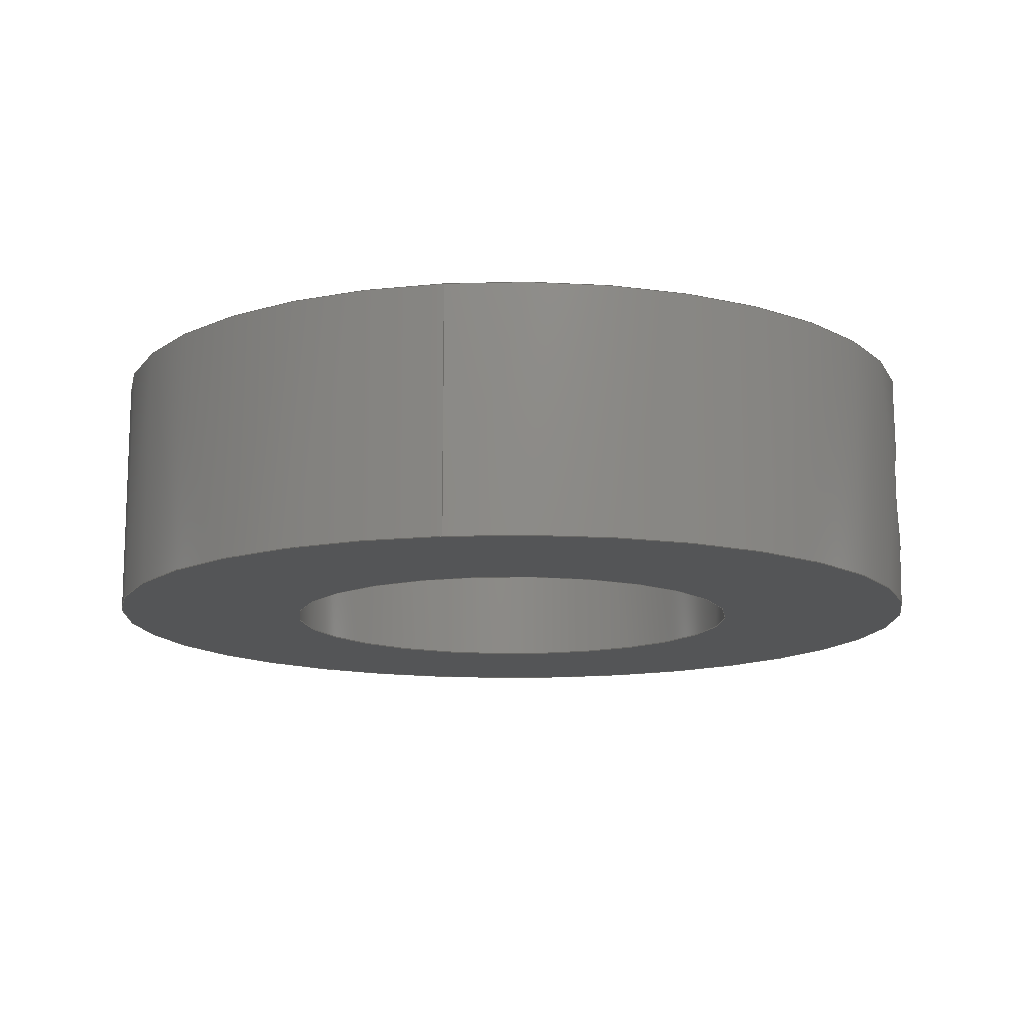
<metadata>
{"format":"step","ext":"step","renderer":"f3d","projection":"perspective","resolution":1024,"background":"white","views":[{"elev":-13.2,"azim":-81.4,"up":"+Z"}]}
</metadata>
<code>
ISO-10303-21;
DATA;
#1=MECHANICAL_DESIGN_GEOMETRIC_PRESENTATION_REPRESENTATION('',(#4),#314);
#2=SHAPE_REPRESENTATION_RELATIONSHIP('SRR','None',#321,#3);
#3=ADVANCED_BREP_SHAPE_REPRESENTATION('',(#5),#313);
#4=STYLED_ITEM('',(#331),#5);
#5=MANIFOLD_SOLID_BREP('Body1',#102);
#6=PLANE('',#124);
#7=PLANE('',#125);
#8=FACE_BOUND('',#27,.T.);
#9=FACE_BOUND('',#28,.T.);
#10=FACE_BOUND('',#30,.T.);
#11=FACE_BOUND('',#31,.T.);
#12=FACE_BOUND('',#33,.T.);
#13=FACE_BOUND('',#35,.T.);
#14=CIRCLE('',#119,0.6152);
#15=CIRCLE('',#120,0.6152);
#16=CIRCLE('',#122,1.111);
#17=CIRCLE('',#123,1.111);
#18=FACE_OUTER_BOUND('',#24,.T.);
#19=FACE_OUTER_BOUND('',#25,.T.);
#20=FACE_OUTER_BOUND('',#26,.T.);
#21=FACE_OUTER_BOUND('',#29,.T.);
#22=FACE_OUTER_BOUND('',#32,.T.);
#23=FACE_OUTER_BOUND('',#34,.T.);
#24=EDGE_LOOP('',(#68,#69,#70,#71));
#25=EDGE_LOOP('',(#72,#73,#74,#75));
#26=EDGE_LOOP('',(#76,#77,#78,#79));
#27=EDGE_LOOP('',(#80));
#28=EDGE_LOOP('',(#81));
#29=EDGE_LOOP('',(#82,#83,#84,#85));
#30=EDGE_LOOP('',(#86));
#31=EDGE_LOOP('',(#87));
#32=EDGE_LOOP('',(#88));
#33=EDGE_LOOP('',(#89));
#34=EDGE_LOOP('',(#90));
#35=EDGE_LOOP('',(#91));
#36=LINE('',#190,#40);
#37=LINE('',#262,#41);
#38=LINE('',#301,#42);
#39=LINE('',#307,#43);
#40=VECTOR('',#130,0.1524);
#41=VECTOR('',#133,0.1524);
#42=VECTOR('',#138,0.6152);
#43=VECTOR('',#145,1.111);
#44=B_SPLINE_CURVE_WITH_KNOTS('',3,(#155,#156,#157,#158,#159,#160,#161,
#162,#163,#164,#165,#166,#167,#168,#169,#170,#171,#172,#173,#174,#175,#176,
#177,#178,#179,#180,#181,#182,#183,#184,#185,#186,#187,#188),
 .UNSPECIFIED.,.T.,.F.,(4,2,2,2,2,2,2,2,2,2,2,2,2,2,2,2,4),(0,0.05749,
0.115,0.1725,0.2299,0.2874,
0.3449,0.4024,0.4599,0.5174,
0.5748,0.6323,0.6898,0.7473,
0.8048,0.8623,0.9198),.UNSPECIFIED.);
#45=B_SPLINE_CURVE_WITH_KNOTS('',3,(#191,#192,#193,#194,#195,#196,#197,
#198,#199,#200,#201,#202,#203,#204,#205,#206,#207,#208,#209,#210,#211,#212,
#213,#214,#215,#216,#217,#218,#219,#220,#221,#222,#223,#224),
 .UNSPECIFIED.,.T.,.F.,(4,2,2,2,2,2,2,2,2,2,2,2,2,2,2,2,4),(0,0.05767,
0.1153,0.173,0.2307,0.2883,
0.346,0.4037,0.4613,0.519,
0.5767,0.6343,0.692,0.7497,
0.8073,0.865,0.9227),.UNSPECIFIED.);
#46=B_SPLINE_CURVE_WITH_KNOTS('',3,(#227,#228,#229,#230,#231,#232,#233,
#234,#235,#236,#237,#238,#239,#240,#241,#242,#243,#244,#245,#246,#247,#248,
#249,#250,#251,#252,#253,#254,#255,#256,#257,#258,#259,#260),
 .UNSPECIFIED.,.T.,.F.,(4,2,2,2,2,2,2,2,2,2,2,2,2,2,2,2,4),(0,0.05767,
0.1153,0.173,0.2307,0.2883,
0.346,0.4037,0.4613,0.519,
0.5767,0.6343,0.692,0.7497,
0.8073,0.865,0.9227),.UNSPECIFIED.);
#47=B_SPLINE_CURVE_WITH_KNOTS('',3,(#263,#264,#265,#266,#267,#268,#269,
#270,#271,#272,#273,#274,#275,#276,#277,#278,#279,#280,#281,#282,#283,#284,
#285,#286,#287,#288,#289,#290,#291,#292,#293,#294,#295,#296),
 .UNSPECIFIED.,.T.,.F.,(4,2,2,2,2,2,2,2,2,2,2,2,2,2,2,2,4),(0,0.05749,
0.115,0.1725,0.2299,0.2874,
0.3449,0.4024,0.4599,0.5174,
0.5748,0.6323,0.6898,0.7473,
0.8048,0.8623,0.9198),.UNSPECIFIED.);
#48=VERTEX_POINT('',#154);
#49=VERTEX_POINT('',#189);
#50=VERTEX_POINT('',#226);
#51=VERTEX_POINT('',#261);
#52=VERTEX_POINT('',#298);
#53=VERTEX_POINT('',#300);
#54=VERTEX_POINT('',#304);
#55=VERTEX_POINT('',#306);
#56=EDGE_CURVE('',#48,#48,#44,.T.);
#57=EDGE_CURVE('',#48,#49,#36,.T.);
#58=EDGE_CURVE('',#49,#49,#45,.T.);
#59=EDGE_CURVE('',#50,#50,#46,.T.);
#60=EDGE_CURVE('',#50,#51,#37,.T.);
#61=EDGE_CURVE('',#51,#51,#47,.T.);
#62=EDGE_CURVE('',#52,#52,#14,.T.);
#63=EDGE_CURVE('',#52,#53,#38,.T.);
#64=EDGE_CURVE('',#53,#53,#15,.T.);
#65=EDGE_CURVE('',#54,#54,#16,.T.);
#66=EDGE_CURVE('',#54,#55,#39,.T.);
#67=EDGE_CURVE('',#55,#55,#17,.T.);
#68=ORIENTED_EDGE('',*,*,#56,.F.);
#69=ORIENTED_EDGE('',*,*,#57,.T.);
#70=ORIENTED_EDGE('',*,*,#58,.F.);
#71=ORIENTED_EDGE('',*,*,#57,.F.);
#72=ORIENTED_EDGE('',*,*,#59,.F.);
#73=ORIENTED_EDGE('',*,*,#60,.T.);
#74=ORIENTED_EDGE('',*,*,#61,.F.);
#75=ORIENTED_EDGE('',*,*,#60,.F.);
#76=ORIENTED_EDGE('',*,*,#62,.F.);
#77=ORIENTED_EDGE('',*,*,#63,.T.);
#78=ORIENTED_EDGE('',*,*,#64,.T.);
#79=ORIENTED_EDGE('',*,*,#63,.F.);
#80=ORIENTED_EDGE('',*,*,#59,.T.);
#81=ORIENTED_EDGE('',*,*,#58,.T.);
#82=ORIENTED_EDGE('',*,*,#65,.F.);
#83=ORIENTED_EDGE('',*,*,#66,.T.);
#84=ORIENTED_EDGE('',*,*,#67,.T.);
#85=ORIENTED_EDGE('',*,*,#66,.F.);
#86=ORIENTED_EDGE('',*,*,#61,.T.);
#87=ORIENTED_EDGE('',*,*,#56,.T.);
#88=ORIENTED_EDGE('',*,*,#65,.T.);
#89=ORIENTED_EDGE('',*,*,#62,.T.);
#90=ORIENTED_EDGE('',*,*,#67,.F.);
#91=ORIENTED_EDGE('',*,*,#64,.F.);
#92=CYLINDRICAL_SURFACE('',#116,0.1524);
#93=CYLINDRICAL_SURFACE('',#117,0.1524);
#94=CYLINDRICAL_SURFACE('',#118,0.6152);
#95=CYLINDRICAL_SURFACE('',#121,1.111);
#96=ADVANCED_FACE('',(#18),#92,.F.);
#97=ADVANCED_FACE('',(#19),#93,.F.);
#98=ADVANCED_FACE('',(#20,#8,#9),#94,.F.);
#99=ADVANCED_FACE('',(#21,#10,#11),#95,.T.);
#100=ADVANCED_FACE('',(#22,#12),#6,.T.);
#101=ADVANCED_FACE('',(#23,#13),#7,.F.);
#102=CLOSED_SHELL('',(#96,#97,#98,#99,#100,#101));
#103=DERIVED_UNIT_ELEMENT(#105,1);
#104=DERIVED_UNIT_ELEMENT(#316,3);
#105=(
MASS_UNIT()
NAMED_UNIT(*)
SI_UNIT(.KILO.,.GRAM.)
);
#106=DERIVED_UNIT((#103,#104));
#107=MEASURE_REPRESENTATION_ITEM('density measure',
POSITIVE_RATIO_MEASURE(7850),#106);
#108=PROPERTY_DEFINITION_REPRESENTATION(#113,#110);
#109=PROPERTY_DEFINITION_REPRESENTATION(#114,#111);
#110=REPRESENTATION('material name',(#112),#313);
#111=REPRESENTATION('density',(#107),#313);
#112=DESCRIPTIVE_REPRESENTATION_ITEM('Steel','Steel');
#113=PROPERTY_DEFINITION('material property','material name',#323);
#114=PROPERTY_DEFINITION('material property','density of part',#323);
#115=AXIS2_PLACEMENT_3D('placement',#152,#126,#127);
#116=AXIS2_PLACEMENT_3D('',#153,#128,#129);
#117=AXIS2_PLACEMENT_3D('',#225,#131,#132);
#118=AXIS2_PLACEMENT_3D('',#297,#134,#135);
#119=AXIS2_PLACEMENT_3D('',#299,#136,#137);
#120=AXIS2_PLACEMENT_3D('',#302,#139,#140);
#121=AXIS2_PLACEMENT_3D('',#303,#141,#142);
#122=AXIS2_PLACEMENT_3D('',#305,#143,#144);
#123=AXIS2_PLACEMENT_3D('',#308,#146,#147);
#124=AXIS2_PLACEMENT_3D('',#309,#148,#149);
#125=AXIS2_PLACEMENT_3D('',#310,#150,#151);
#126=DIRECTION('axis',(0,0,1));
#127=DIRECTION('refdir',(1,0,0));
#128=DIRECTION('center_axis',(0,1,0));
#129=DIRECTION('ref_axis',(1,0,0));
#130=DIRECTION('',(0,1,0));
#131=DIRECTION('center_axis',(0,1,0));
#132=DIRECTION('ref_axis',(1,0,0));
#133=DIRECTION('',(0,1,0));
#134=DIRECTION('center_axis',(0,0,1));
#135=DIRECTION('ref_axis',(1,0,0));
#136=DIRECTION('center_axis',(0,0,-1));
#137=DIRECTION('ref_axis',(1,0,0));
#138=DIRECTION('',(0,0,-1));
#139=DIRECTION('center_axis',(0,0,-1));
#140=DIRECTION('ref_axis',(1,0,0));
#141=DIRECTION('center_axis',(0,0,1));
#142=DIRECTION('ref_axis',(1,0,0));
#143=DIRECTION('center_axis',(0,0,1));
#144=DIRECTION('ref_axis',(1,0,0));
#145=DIRECTION('',(0,0,-1));
#146=DIRECTION('center_axis',(0,0,1));
#147=DIRECTION('ref_axis',(1,0,0));
#148=DIRECTION('center_axis',(0,0,1));
#149=DIRECTION('ref_axis',(1,0,0));
#150=DIRECTION('center_axis',(0,0,1));
#151=DIRECTION('ref_axis',(1,0,0));
#152=CARTESIAN_POINT('',(0,0,0));
#153=CARTESIAN_POINT('Origin',(4.015,0,0.3175));
#154=CARTESIAN_POINT('',(3.863,0.2859,0.3175));
#155=CARTESIAN_POINT('Ctrl Pts',(3.863,0.2859,0.3175));
#156=CARTESIAN_POINT('Ctrl Pts',(3.863,0.2859,0.3367));
#157=CARTESIAN_POINT('Ctrl Pts',(3.867,0.2853,0.3571));
#158=CARTESIAN_POINT('Ctrl Pts',(3.882,0.2833,0.3946));
#159=CARTESIAN_POINT('Ctrl Pts',(3.894,0.2819,0.4117));
#160=CARTESIAN_POINT('Ctrl Pts',(3.921,0.2793,0.4388));
#161=CARTESIAN_POINT('Ctrl Pts',(3.938,0.2779,0.4505));
#162=CARTESIAN_POINT('Ctrl Pts',(3.975,0.2759,0.4661));
#163=CARTESIAN_POINT('Ctrl Pts',(3.996,0.2754,0.4699));
#164=CARTESIAN_POINT('Ctrl Pts',(4.034,0.2754,0.4699));
#165=CARTESIAN_POINT('Ctrl Pts',(4.055,0.2759,0.4661));
#166=CARTESIAN_POINT('Ctrl Pts',(4.092,0.2779,0.4505));
#167=CARTESIAN_POINT('Ctrl Pts',(4.109,0.2793,0.4388));
#168=CARTESIAN_POINT('Ctrl Pts',(4.136,0.2819,0.4117));
#169=CARTESIAN_POINT('Ctrl Pts',(4.148,0.2833,0.3946));
#170=CARTESIAN_POINT('Ctrl Pts',(4.164,0.2853,0.3571));
#171=CARTESIAN_POINT('Ctrl Pts',(4.167,0.2859,0.3367));
#172=CARTESIAN_POINT('Ctrl Pts',(4.167,0.2859,0.2983));
#173=CARTESIAN_POINT('Ctrl Pts',(4.164,0.2853,0.2779));
#174=CARTESIAN_POINT('Ctrl Pts',(4.148,0.2833,0.2404));
#175=CARTESIAN_POINT('Ctrl Pts',(4.136,0.2819,0.2233));
#176=CARTESIAN_POINT('Ctrl Pts',(4.109,0.2793,0.1962));
#177=CARTESIAN_POINT('Ctrl Pts',(4.092,0.2779,0.1845));
#178=CARTESIAN_POINT('Ctrl Pts',(4.055,0.2759,0.1689));
#179=CARTESIAN_POINT('Ctrl Pts',(4.034,0.2754,0.1651));
#180=CARTESIAN_POINT('Ctrl Pts',(3.996,0.2754,0.1651));
#181=CARTESIAN_POINT('Ctrl Pts',(3.975,0.2759,0.1689));
#182=CARTESIAN_POINT('Ctrl Pts',(3.938,0.2779,0.1845));
#183=CARTESIAN_POINT('Ctrl Pts',(3.921,0.2793,0.1962));
#184=CARTESIAN_POINT('Ctrl Pts',(3.894,0.2819,0.2233));
#185=CARTESIAN_POINT('Ctrl Pts',(3.882,0.2833,0.2404));
#186=CARTESIAN_POINT('Ctrl Pts',(3.867,0.2853,0.2779));
#187=CARTESIAN_POINT('Ctrl Pts',(3.863,0.2859,0.2983));
#188=CARTESIAN_POINT('Ctrl Pts',(3.863,0.2859,0.3175));
#189=CARTESIAN_POINT('',(3.863,0.7906,0.3175));
#190=CARTESIAN_POINT('',(3.863,0,0.3175));
#191=CARTESIAN_POINT('Ctrl Pts',(3.863,0.7906,0.3175));
#192=CARTESIAN_POINT('Ctrl Pts',(3.863,0.7906,0.2983));
#193=CARTESIAN_POINT('Ctrl Pts',(3.867,0.7896,0.2778));
#194=CARTESIAN_POINT('Ctrl Pts',(3.882,0.786,0.2403));
#195=CARTESIAN_POINT('Ctrl Pts',(3.894,0.7834,0.2232));
#196=CARTESIAN_POINT('Ctrl Pts',(3.921,0.7786,0.1963));
#197=CARTESIAN_POINT('Ctrl Pts',(3.938,0.776,0.1845));
#198=CARTESIAN_POINT('Ctrl Pts',(3.975,0.7725,0.169));
#199=CARTESIAN_POINT('Ctrl Pts',(3.996,0.7715,0.1651));
#200=CARTESIAN_POINT('Ctrl Pts',(4.034,0.7715,0.1651));
#201=CARTESIAN_POINT('Ctrl Pts',(4.055,0.7725,0.169));
#202=CARTESIAN_POINT('Ctrl Pts',(4.092,0.776,0.1845));
#203=CARTESIAN_POINT('Ctrl Pts',(4.109,0.7786,0.1963));
#204=CARTESIAN_POINT('Ctrl Pts',(4.136,0.7834,0.2232));
#205=CARTESIAN_POINT('Ctrl Pts',(4.148,0.786,0.2403));
#206=CARTESIAN_POINT('Ctrl Pts',(4.164,0.7896,0.2778));
#207=CARTESIAN_POINT('Ctrl Pts',(4.167,0.7906,0.2983));
#208=CARTESIAN_POINT('Ctrl Pts',(4.167,0.7906,0.3367));
#209=CARTESIAN_POINT('Ctrl Pts',(4.164,0.7896,0.3572));
#210=CARTESIAN_POINT('Ctrl Pts',(4.148,0.786,0.3947));
#211=CARTESIAN_POINT('Ctrl Pts',(4.136,0.7834,0.4118));
#212=CARTESIAN_POINT('Ctrl Pts',(4.109,0.7786,0.4387));
#213=CARTESIAN_POINT('Ctrl Pts',(4.092,0.776,0.4505));
#214=CARTESIAN_POINT('Ctrl Pts',(4.055,0.7725,0.466));
#215=CARTESIAN_POINT('Ctrl Pts',(4.034,0.7715,0.4699));
#216=CARTESIAN_POINT('Ctrl Pts',(3.996,0.7715,0.4699));
#217=CARTESIAN_POINT('Ctrl Pts',(3.975,0.7725,0.466));
#218=CARTESIAN_POINT('Ctrl Pts',(3.938,0.776,0.4505));
#219=CARTESIAN_POINT('Ctrl Pts',(3.921,0.7786,0.4387));
#220=CARTESIAN_POINT('Ctrl Pts',(3.894,0.7834,0.4118));
#221=CARTESIAN_POINT('Ctrl Pts',(3.882,0.786,0.3947));
#222=CARTESIAN_POINT('Ctrl Pts',(3.867,0.7896,0.3572));
#223=CARTESIAN_POINT('Ctrl Pts',(3.863,0.7906,0.3367));
#224=CARTESIAN_POINT('Ctrl Pts',(3.863,0.7906,0.3175));
#225=CARTESIAN_POINT('Origin',(4.015,0,0.3175));
#226=CARTESIAN_POINT('',(3.863,1.983,0.3175));
#227=CARTESIAN_POINT('Ctrl Pts',(3.863,1.983,0.3175));
#228=CARTESIAN_POINT('Ctrl Pts',(3.863,1.983,0.3367));
#229=CARTESIAN_POINT('Ctrl Pts',(3.867,1.984,0.3572));
#230=CARTESIAN_POINT('Ctrl Pts',(3.882,1.987,0.3947));
#231=CARTESIAN_POINT('Ctrl Pts',(3.894,1.99,0.4118));
#232=CARTESIAN_POINT('Ctrl Pts',(3.921,1.995,0.4387));
#233=CARTESIAN_POINT('Ctrl Pts',(3.938,1.997,0.4505));
#234=CARTESIAN_POINT('Ctrl Pts',(3.975,2.001,0.466));
#235=CARTESIAN_POINT('Ctrl Pts',(3.996,2.002,0.4699));
#236=CARTESIAN_POINT('Ctrl Pts',(4.034,2.002,0.4699));
#237=CARTESIAN_POINT('Ctrl Pts',(4.055,2.001,0.466));
#238=CARTESIAN_POINT('Ctrl Pts',(4.092,1.997,0.4505));
#239=CARTESIAN_POINT('Ctrl Pts',(4.109,1.995,0.4387));
#240=CARTESIAN_POINT('Ctrl Pts',(4.136,1.99,0.4118));
#241=CARTESIAN_POINT('Ctrl Pts',(4.148,1.987,0.3947));
#242=CARTESIAN_POINT('Ctrl Pts',(4.164,1.984,0.3572));
#243=CARTESIAN_POINT('Ctrl Pts',(4.167,1.983,0.3367));
#244=CARTESIAN_POINT('Ctrl Pts',(4.167,1.983,0.2983));
#245=CARTESIAN_POINT('Ctrl Pts',(4.164,1.984,0.2778));
#246=CARTESIAN_POINT('Ctrl Pts',(4.148,1.987,0.2403));
#247=CARTESIAN_POINT('Ctrl Pts',(4.136,1.99,0.2232));
#248=CARTESIAN_POINT('Ctrl Pts',(4.109,1.995,0.1963));
#249=CARTESIAN_POINT('Ctrl Pts',(4.092,1.997,0.1845));
#250=CARTESIAN_POINT('Ctrl Pts',(4.055,2.001,0.169));
#251=CARTESIAN_POINT('Ctrl Pts',(4.034,2.002,0.1651));
#252=CARTESIAN_POINT('Ctrl Pts',(3.996,2.002,0.1651));
#253=CARTESIAN_POINT('Ctrl Pts',(3.975,2.001,0.169));
#254=CARTESIAN_POINT('Ctrl Pts',(3.938,1.997,0.1845));
#255=CARTESIAN_POINT('Ctrl Pts',(3.921,1.995,0.1963));
#256=CARTESIAN_POINT('Ctrl Pts',(3.894,1.99,0.2232));
#257=CARTESIAN_POINT('Ctrl Pts',(3.882,1.987,0.2403));
#258=CARTESIAN_POINT('Ctrl Pts',(3.867,1.984,0.2778));
#259=CARTESIAN_POINT('Ctrl Pts',(3.863,1.983,0.2983));
#260=CARTESIAN_POINT('Ctrl Pts',(3.863,1.983,0.3175));
#261=CARTESIAN_POINT('',(3.863,2.487,0.3175));
#262=CARTESIAN_POINT('',(3.863,0,0.3175));
#263=CARTESIAN_POINT('Ctrl Pts',(3.863,2.487,0.3175));
#264=CARTESIAN_POINT('Ctrl Pts',(3.863,2.487,0.2983));
#265=CARTESIAN_POINT('Ctrl Pts',(3.867,2.488,0.2779));
#266=CARTESIAN_POINT('Ctrl Pts',(3.882,2.49,0.2404));
#267=CARTESIAN_POINT('Ctrl Pts',(3.894,2.491,0.2233));
#268=CARTESIAN_POINT('Ctrl Pts',(3.921,2.494,0.1962));
#269=CARTESIAN_POINT('Ctrl Pts',(3.938,2.495,0.1845));
#270=CARTESIAN_POINT('Ctrl Pts',(3.975,2.497,0.1689));
#271=CARTESIAN_POINT('Ctrl Pts',(3.996,2.498,0.1651));
#272=CARTESIAN_POINT('Ctrl Pts',(4.034,2.498,0.1651));
#273=CARTESIAN_POINT('Ctrl Pts',(4.055,2.497,0.1689));
#274=CARTESIAN_POINT('Ctrl Pts',(4.092,2.495,0.1845));
#275=CARTESIAN_POINT('Ctrl Pts',(4.109,2.494,0.1962));
#276=CARTESIAN_POINT('Ctrl Pts',(4.136,2.491,0.2233));
#277=CARTESIAN_POINT('Ctrl Pts',(4.148,2.49,0.2404));
#278=CARTESIAN_POINT('Ctrl Pts',(4.164,2.488,0.2779));
#279=CARTESIAN_POINT('Ctrl Pts',(4.167,2.487,0.2983));
#280=CARTESIAN_POINT('Ctrl Pts',(4.167,2.487,0.3367));
#281=CARTESIAN_POINT('Ctrl Pts',(4.164,2.488,0.3571));
#282=CARTESIAN_POINT('Ctrl Pts',(4.148,2.49,0.3946));
#283=CARTESIAN_POINT('Ctrl Pts',(4.136,2.491,0.4117));
#284=CARTESIAN_POINT('Ctrl Pts',(4.109,2.494,0.4388));
#285=CARTESIAN_POINT('Ctrl Pts',(4.092,2.495,0.4505));
#286=CARTESIAN_POINT('Ctrl Pts',(4.055,2.497,0.4661));
#287=CARTESIAN_POINT('Ctrl Pts',(4.034,2.498,0.4699));
#288=CARTESIAN_POINT('Ctrl Pts',(3.996,2.498,0.4699));
#289=CARTESIAN_POINT('Ctrl Pts',(3.975,2.497,0.4661));
#290=CARTESIAN_POINT('Ctrl Pts',(3.938,2.495,0.4505));
#291=CARTESIAN_POINT('Ctrl Pts',(3.921,2.494,0.4388));
#292=CARTESIAN_POINT('Ctrl Pts',(3.894,2.491,0.4117));
#293=CARTESIAN_POINT('Ctrl Pts',(3.882,2.49,0.3946));
#294=CARTESIAN_POINT('Ctrl Pts',(3.867,2.488,0.3571));
#295=CARTESIAN_POINT('Ctrl Pts',(3.863,2.487,0.3367));
#296=CARTESIAN_POINT('Ctrl Pts',(3.863,2.487,0.3175));
#297=CARTESIAN_POINT('Origin',(4.015,1.387,0));
#298=CARTESIAN_POINT('',(3.4,1.387,0.635));
#299=CARTESIAN_POINT('Origin',(4.015,1.387,0.635));
#300=CARTESIAN_POINT('',(3.4,1.387,0));
#301=CARTESIAN_POINT('',(3.4,1.387,0));
#302=CARTESIAN_POINT('Origin',(4.015,1.387,0));
#303=CARTESIAN_POINT('Origin',(4.015,1.387,0));
#304=CARTESIAN_POINT('',(2.904,1.387,0.635));
#305=CARTESIAN_POINT('Origin',(4.015,1.387,0.635));
#306=CARTESIAN_POINT('',(2.904,1.387,0));
#307=CARTESIAN_POINT('',(2.904,1.387,0));
#308=CARTESIAN_POINT('Origin',(4.015,1.387,0));
#309=CARTESIAN_POINT('Origin',(4.015,1.387,0.635));
#310=CARTESIAN_POINT('Origin',(4.015,1.387,0));
#311=UNCERTAINTY_MEASURE_WITH_UNIT(LENGTH_MEASURE(0.001),#315,
'DISTANCE_ACCURACY_VALUE',
'Maximum model space distance between geometric entities at asserted c
onnectivities');
#312=UNCERTAINTY_MEASURE_WITH_UNIT(LENGTH_MEASURE(0.001),#315,
'DISTANCE_ACCURACY_VALUE',
'Maximum model space distance between geometric entities at asserted c
onnectivities');
#313=(
GEOMETRIC_REPRESENTATION_CONTEXT(3)
GLOBAL_UNCERTAINTY_ASSIGNED_CONTEXT((#311))
GLOBAL_UNIT_ASSIGNED_CONTEXT((#315,#317,#318))
REPRESENTATION_CONTEXT('','3D')
);
#314=(
GEOMETRIC_REPRESENTATION_CONTEXT(3)
GLOBAL_UNCERTAINTY_ASSIGNED_CONTEXT((#312))
GLOBAL_UNIT_ASSIGNED_CONTEXT((#315,#317,#318))
REPRESENTATION_CONTEXT('','3D')
);
#315=(
LENGTH_UNIT()
NAMED_UNIT(*)
SI_UNIT(.CENTI.,.METRE.)
);
#316=(
LENGTH_UNIT()
NAMED_UNIT(*)
SI_UNIT($,.METRE.)
);
#317=(
NAMED_UNIT(*)
PLANE_ANGLE_UNIT()
SI_UNIT($,.RADIAN.)
);
#318=(
NAMED_UNIT(*)
SI_UNIT($,.STERADIAN.)
SOLID_ANGLE_UNIT()
);
#319=SHAPE_DEFINITION_REPRESENTATION(#320,#321);
#320=PRODUCT_DEFINITION_SHAPE('',$,#323);
#321=SHAPE_REPRESENTATION('',(#115),#313);
#322=PRODUCT_DEFINITION_CONTEXT('part definition',#327,'design');
#323=PRODUCT_DEFINITION('Collar','Collar v2',#324,#322);
#324=PRODUCT_DEFINITION_FORMATION('',$,#329);
#325=PRODUCT_RELATED_PRODUCT_CATEGORY('Collar v2','Collar v2',(#329));
#326=APPLICATION_PROTOCOL_DEFINITION('international standard',
'automotive_design',2009,#327);
#327=APPLICATION_CONTEXT(
'Core Data for Automotive Mechanical Design Process');
#328=PRODUCT_CONTEXT('part definition',#327,'mechanical');
#329=PRODUCT('Collar','Collar v2',$,(#328));
#330=PRESENTATION_STYLE_ASSIGNMENT((#332));
#331=PRESENTATION_STYLE_ASSIGNMENT((#333));
#332=SURFACE_STYLE_USAGE(.BOTH.,#334);
#333=SURFACE_STYLE_USAGE(.BOTH.,#335);
#334=SURFACE_SIDE_STYLE('',(#336));
#335=SURFACE_SIDE_STYLE('',(#337));
#336=SURFACE_STYLE_FILL_AREA(#338);
#337=SURFACE_STYLE_FILL_AREA(#339);
#338=FILL_AREA_STYLE('Steel - Satin',(#340));
#339=FILL_AREA_STYLE('Stainless Steel - Satin',(#341));
#340=FILL_AREA_STYLE_COLOUR('Steel - Satin',#342);
#341=FILL_AREA_STYLE_COLOUR('Stainless Steel - Satin',#343);
#342=COLOUR_RGB('Steel - Satin',0.6275,0.6275,0.6275);
#343=COLOUR_RGB('Stainless Steel - Satin',0.7961,0.7961,
0.7961);
ENDSEC;
END-ISO-10303-21;

</code>
